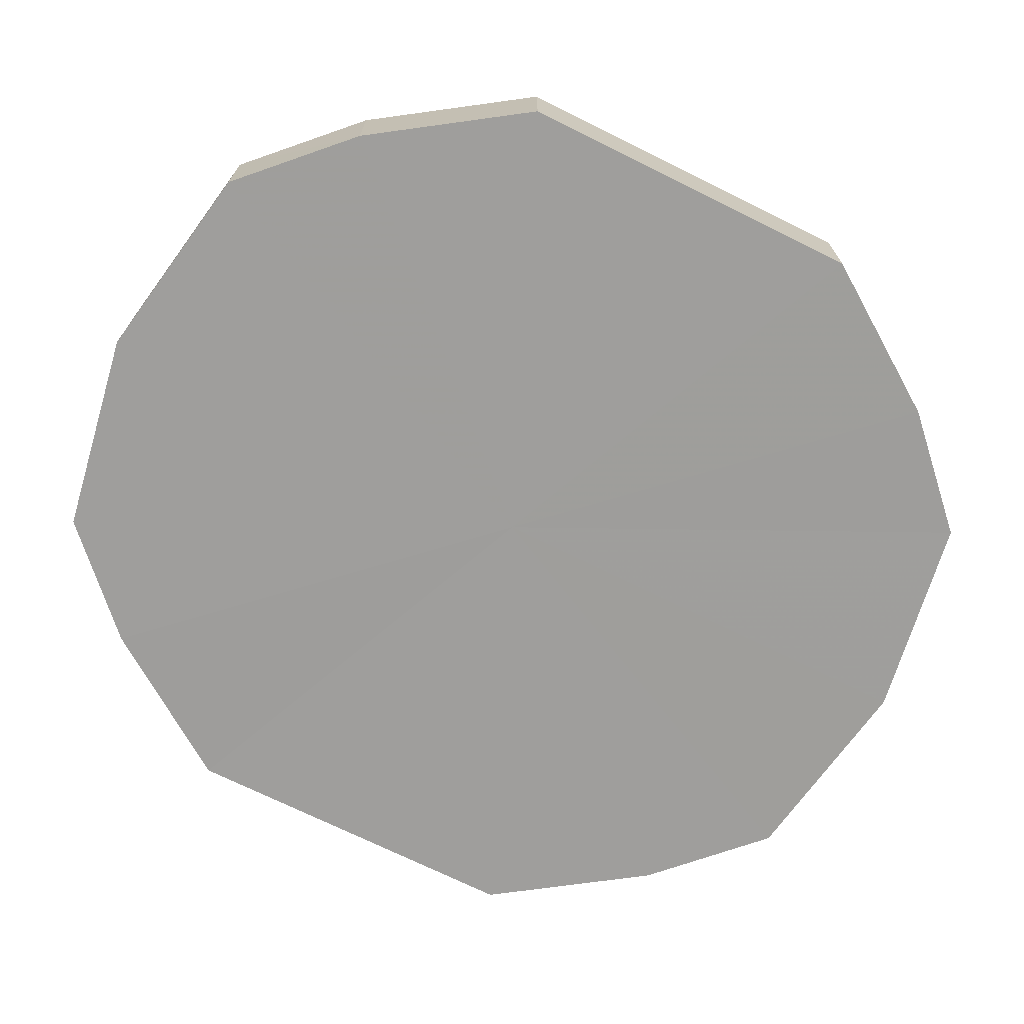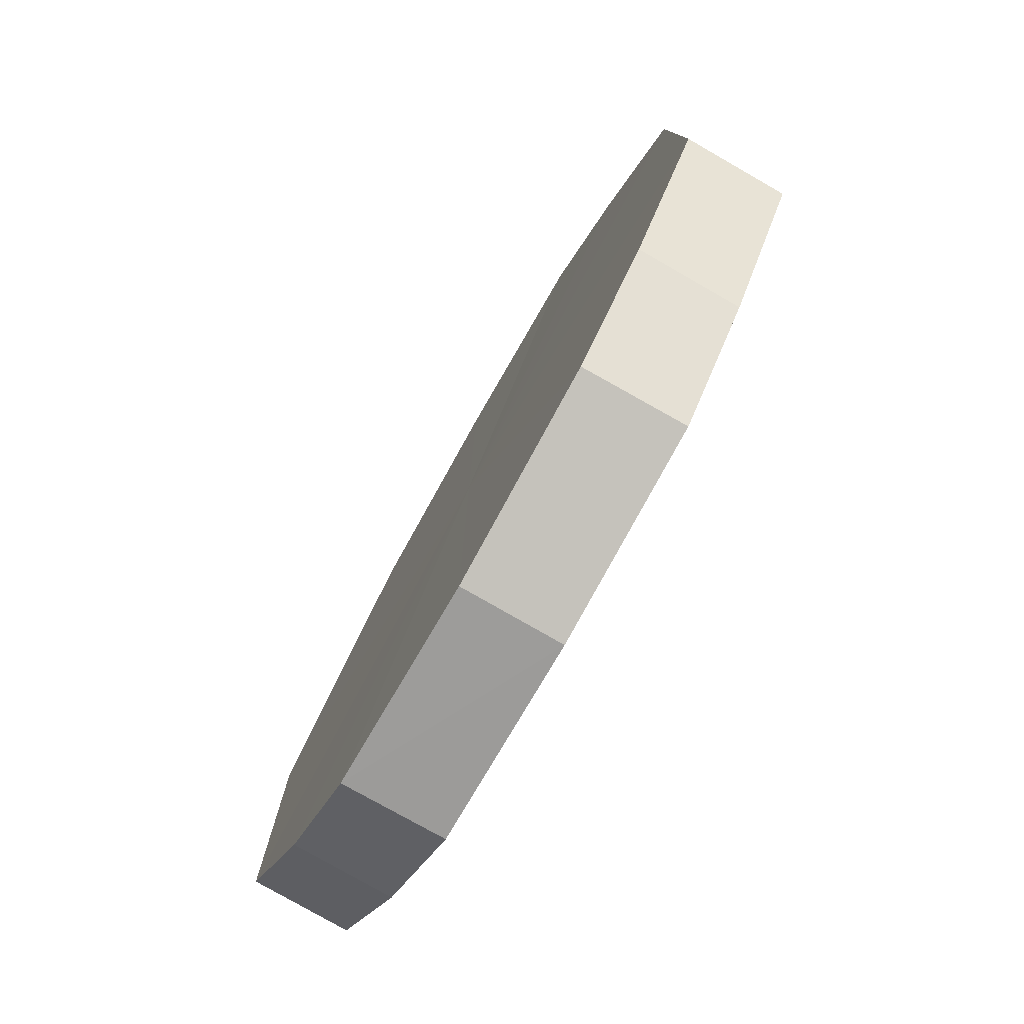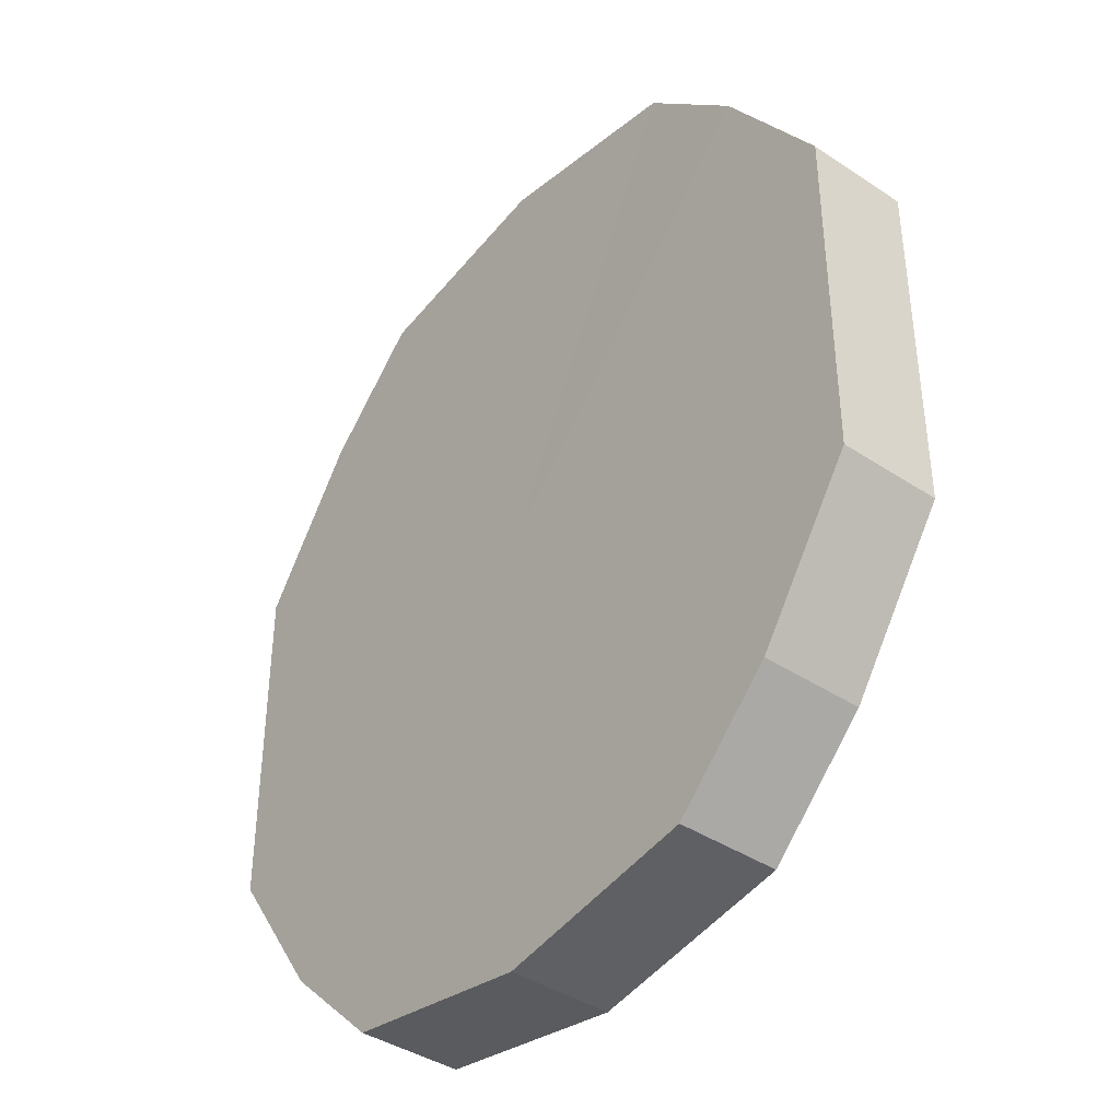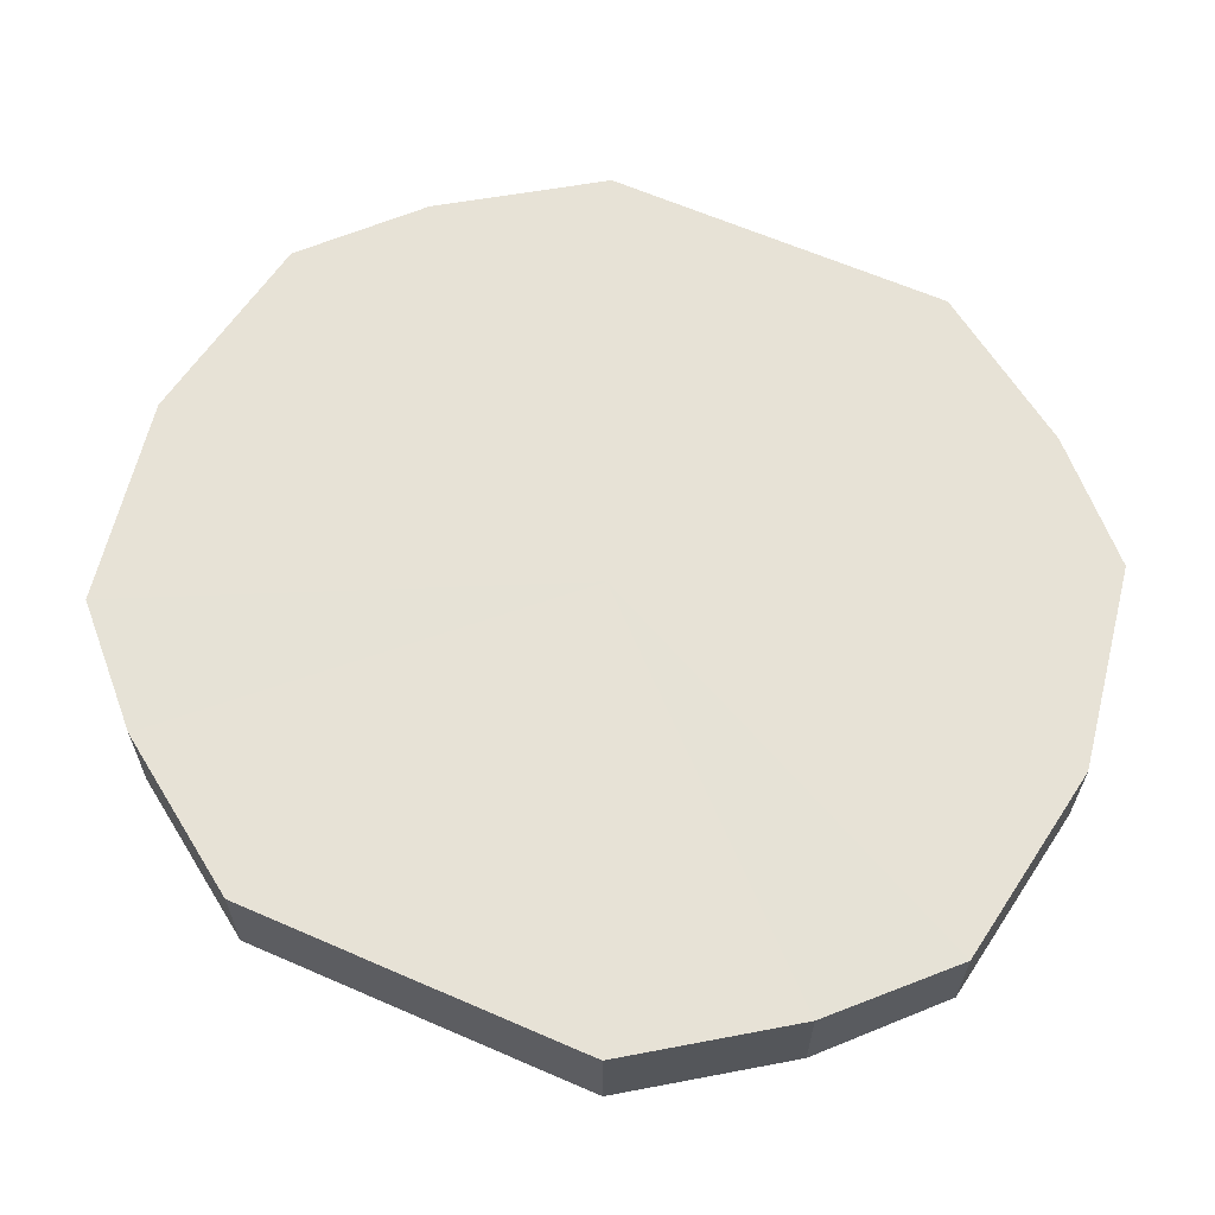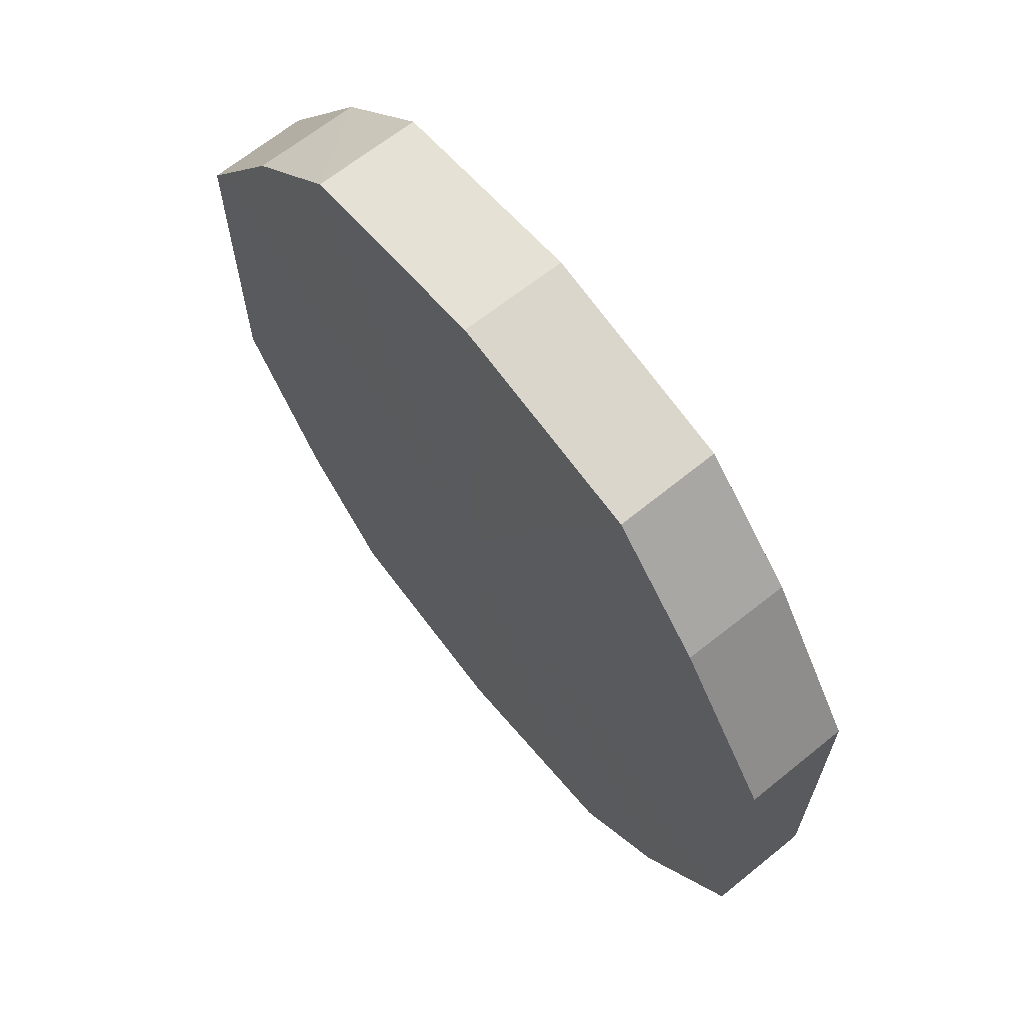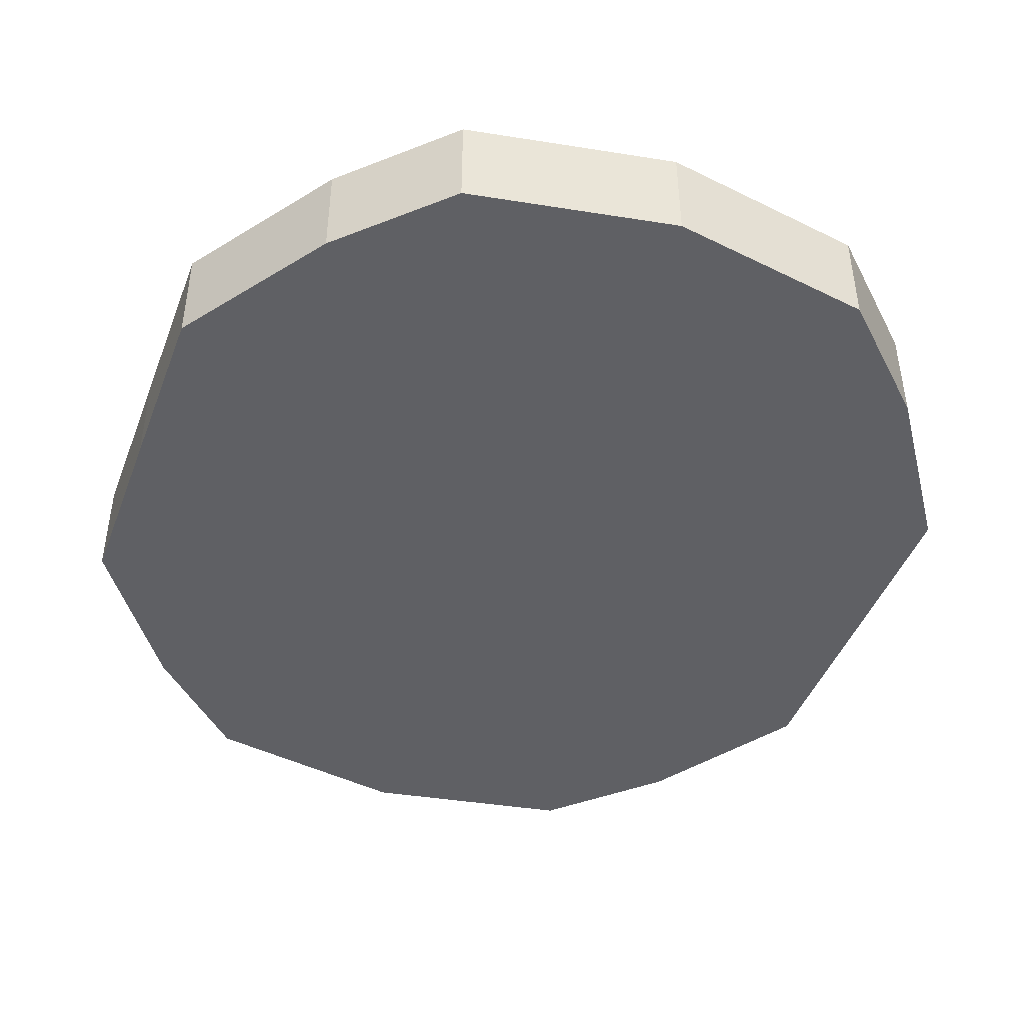
<metadata>
{"format":"obj","ext":"obj","renderer":"f3d","projection":"perspective","resolution":1024,"background":"white","views":[{"elev":-70.8,"azim":-116.5,"up":"+Y"},{"elev":-79.3,"azim":60.2,"up":"+Z"},{"elev":-40.3,"azim":50.6,"up":"+Z"},{"elev":63.4,"azim":-66.2,"up":"+Y"},{"elev":66.8,"azim":-128.4,"up":"+Z"},{"elev":-45.0,"azim":-20.1,"up":"+Y"}]}
</metadata>
<code>
o 1730
v 2229 1871 7.995
v 2229 1871 8.012
v 2229 1871 7.995
v 2229 1871 8.026
v 2229 1871 8.012
v 2229 1871 7.977
v 2229 1871 7.977
v 2229 1871 8.036
v 2229 1871 8.026
v 2229 1871 7.963
v 2229 1871 7.963
v 2229 1871 8.04
v 2229 1871 8.036
v 2229 1871 7.953
v 2229 1871 7.953
v 2229 1871 8.036
v 2229 1871 8.04
v 2229 1871 7.95
v 2229 1871 7.95
v 2229 1871 8.026
v 2229 1871 8.036
v 2229 1871 7.953
v 2229 1871 7.953
v 2229 1871 8.012
v 2229 1871 8.026
v 2229 1871 7.963
v 2229 1871 7.963
v 2229 1871 7.995
v 2229 1871 8.012
v 2229 1871 7.977
v 2229 1871 7.977
v 2229 1871 7.995
v 2229 1871 7.995
v 2229 1871 8.012
v 2229 1871 8.012
v 2229 1871 8.026
v 2229 1871 8.026
v 2229 1871 7.977
v 2229 1871 7.995
v 2229 1871 7.963
v 2229 1871 7.977
v 2229 1871 8.036
v 2229 1871 8.036
v 2229 1871 7.953
v 2229 1871 7.963
v 2229 1871 7.95
v 2229 1871 7.953
v 2229 1871 8.04
v 2229 1871 8.04
v 2229 1871 7.953
v 2229 1871 7.95
v 2229 1871 7.963
v 2229 1871 7.953
v 2229 1871 8.036
v 2229 1871 8.036
v 2229 1871 7.977
v 2229 1871 7.963
v 2229 1871 7.995
v 2229 1871 7.977
v 2229 1871 8.026
v 2229 1871 8.026
v 2229 1871 8.012
v 2229 1871 7.995
v 2229 1871 8.012
v 2229 1871 7.995
v 2229 1871 8.012
v 2229 1871 7.995
v 2229 1871 8.026
v 2229 1871 7.977
v 2229 1871 8.036
v 2229 1871 7.963
v 2229 1871 8.04
v 2229 1871 7.953
v 2229 1871 8.036
v 2229 1871 7.95
v 2229 1871 8.026
v 2229 1871 7.953
v 2229 1871 8.012
v 2229 1871 7.963
v 2229 1871 7.995
v 2229 1871 7.977
v 2229 1871 7.995
v 2229 1871 7.995
v 2229 1871 8.012
v 2229 1871 7.977
v 2229 1871 8.026
v 2229 1871 7.963
v 2229 1871 8.036
v 2229 1871 7.953
v 2229 1871 8.04
v 2229 1871 7.95
v 2229 1871 8.036
v 2229 1871 7.953
v 2229 1871 8.026
v 2229 1871 7.963
v 2229 1871 8.012
v 2229 1871 7.977
v 2229 1871 7.995
f 1 2 3
f 2 4 5
f 6 1 7
f 4 8 9
f 10 6 11
f 8 12 13
f 14 10 15
f 12 16 17
f 18 14 19
f 16 20 21
f 22 18 23
f 20 24 25
f 26 22 27
f 24 28 29
f 30 26 31
f 28 30 32
f 33 34 35
f 35 36 37
f 38 39 33
f 40 41 38
f 37 42 43
f 44 45 40
f 46 47 44
f 43 48 49
f 50 51 46
f 52 53 50
f 49 54 55
f 56 57 52
f 58 59 56
f 55 60 61
f 62 63 58
f 61 64 62
f 65 66 67
f 65 68 66
f 65 67 69
f 65 70 68
f 65 69 71
f 65 72 70
f 65 71 73
f 65 74 72
f 65 73 75
f 65 76 74
f 65 75 77
f 65 78 76
f 65 77 79
f 65 80 78
f 65 79 81
f 65 81 80
f 82 83 84
f 82 85 83
f 82 84 86
f 82 87 85
f 82 86 88
f 82 89 87
f 82 88 90
f 82 91 89
f 82 90 92
f 82 93 91
f 82 92 94
f 82 95 93
f 82 94 96
f 82 97 95
f 82 96 98
f 82 98 97

</code>
